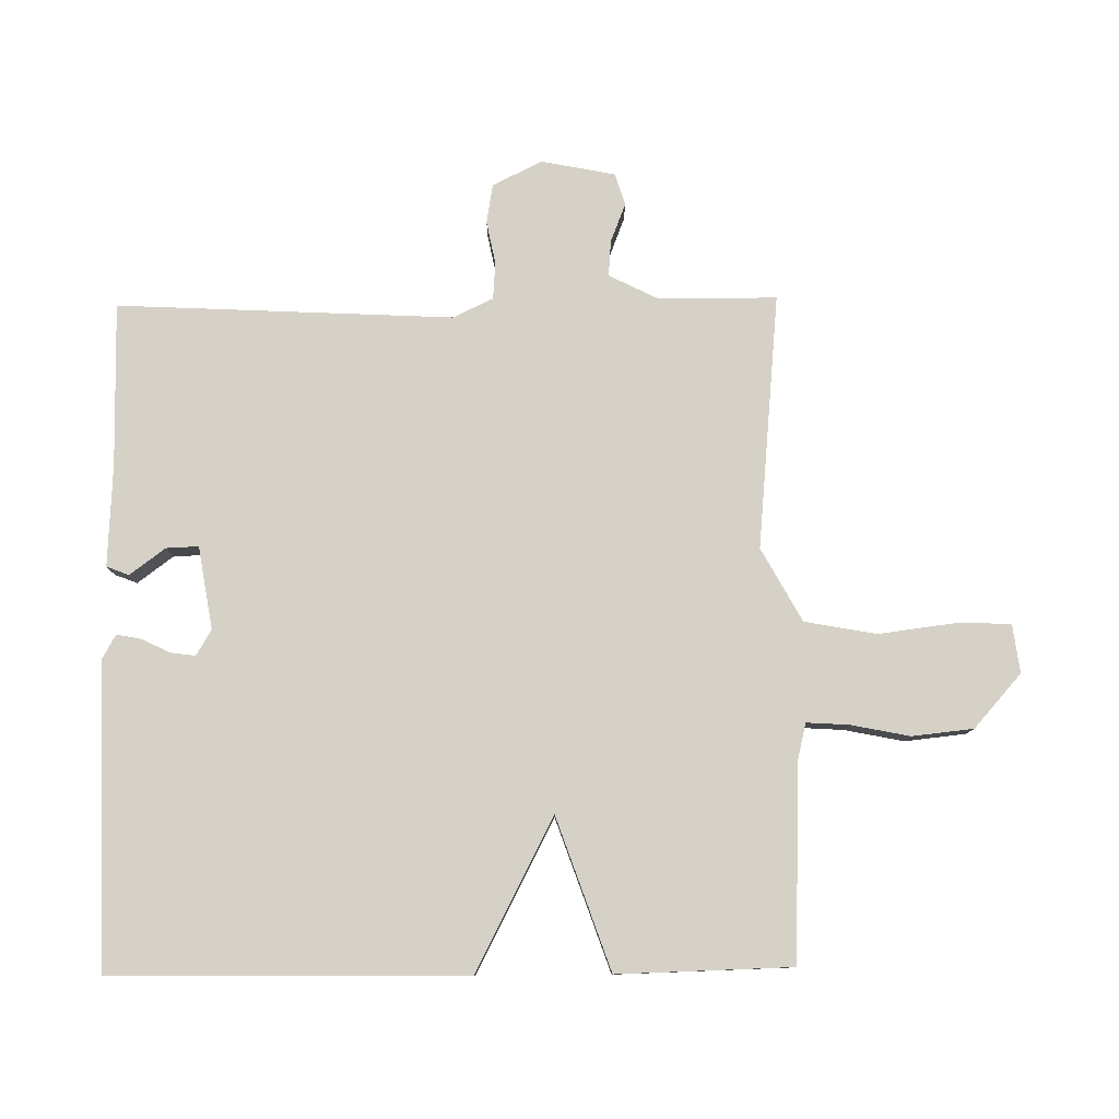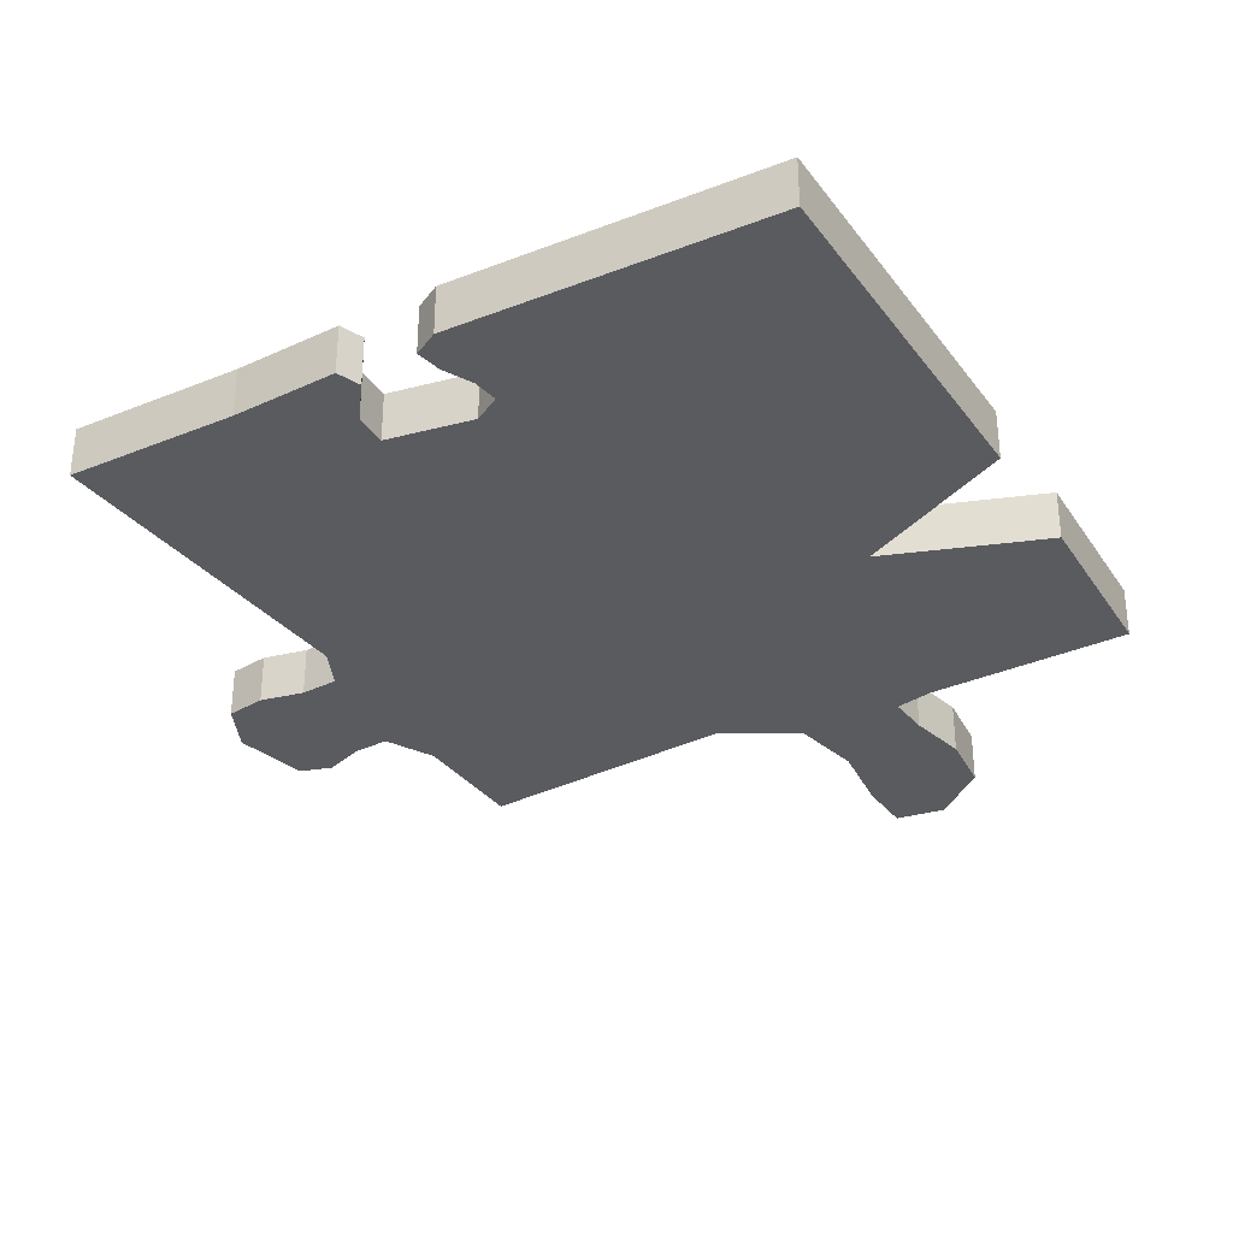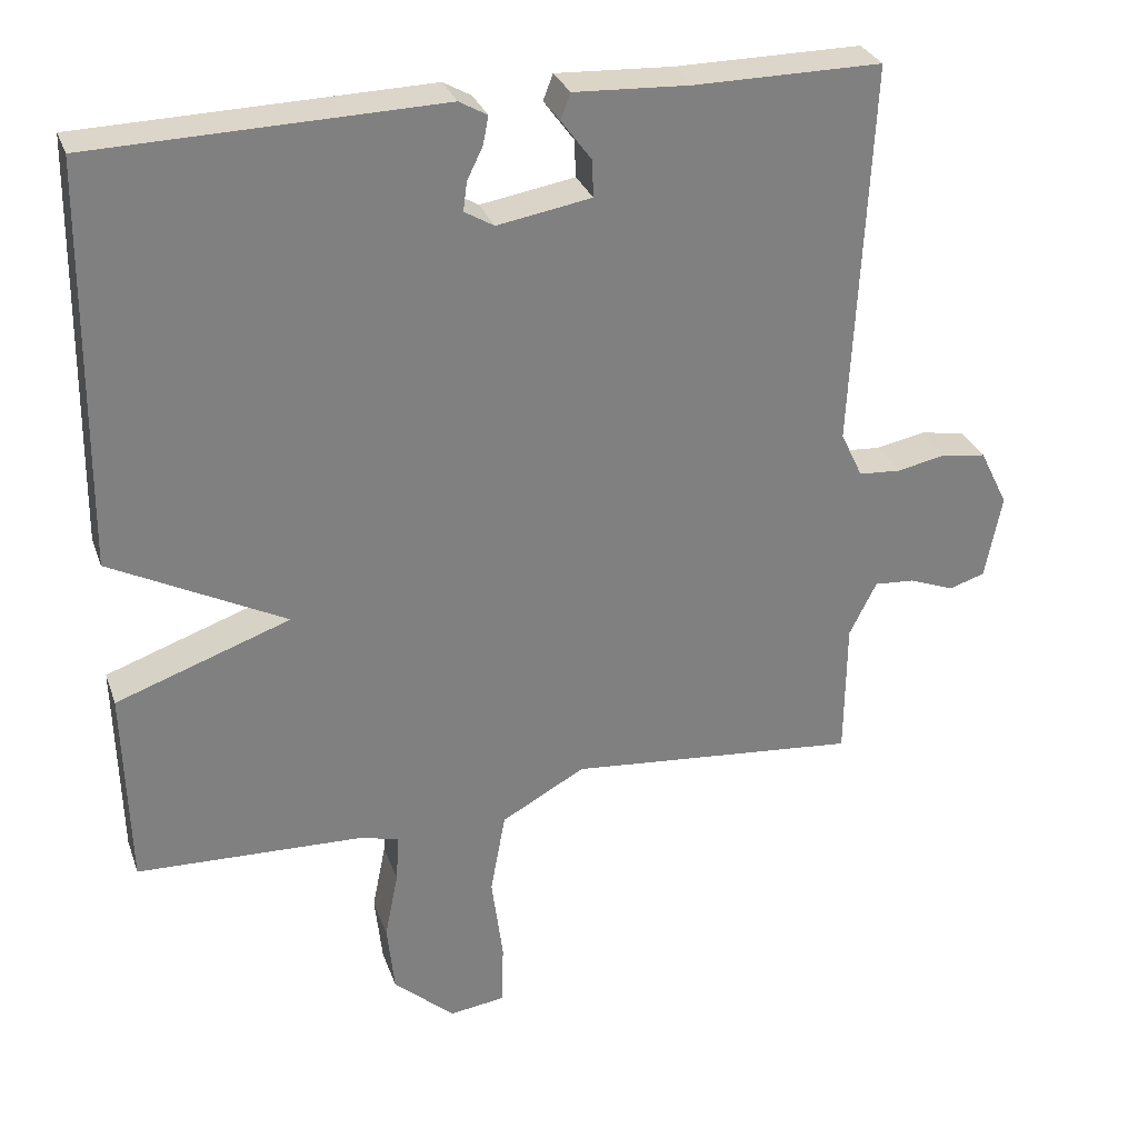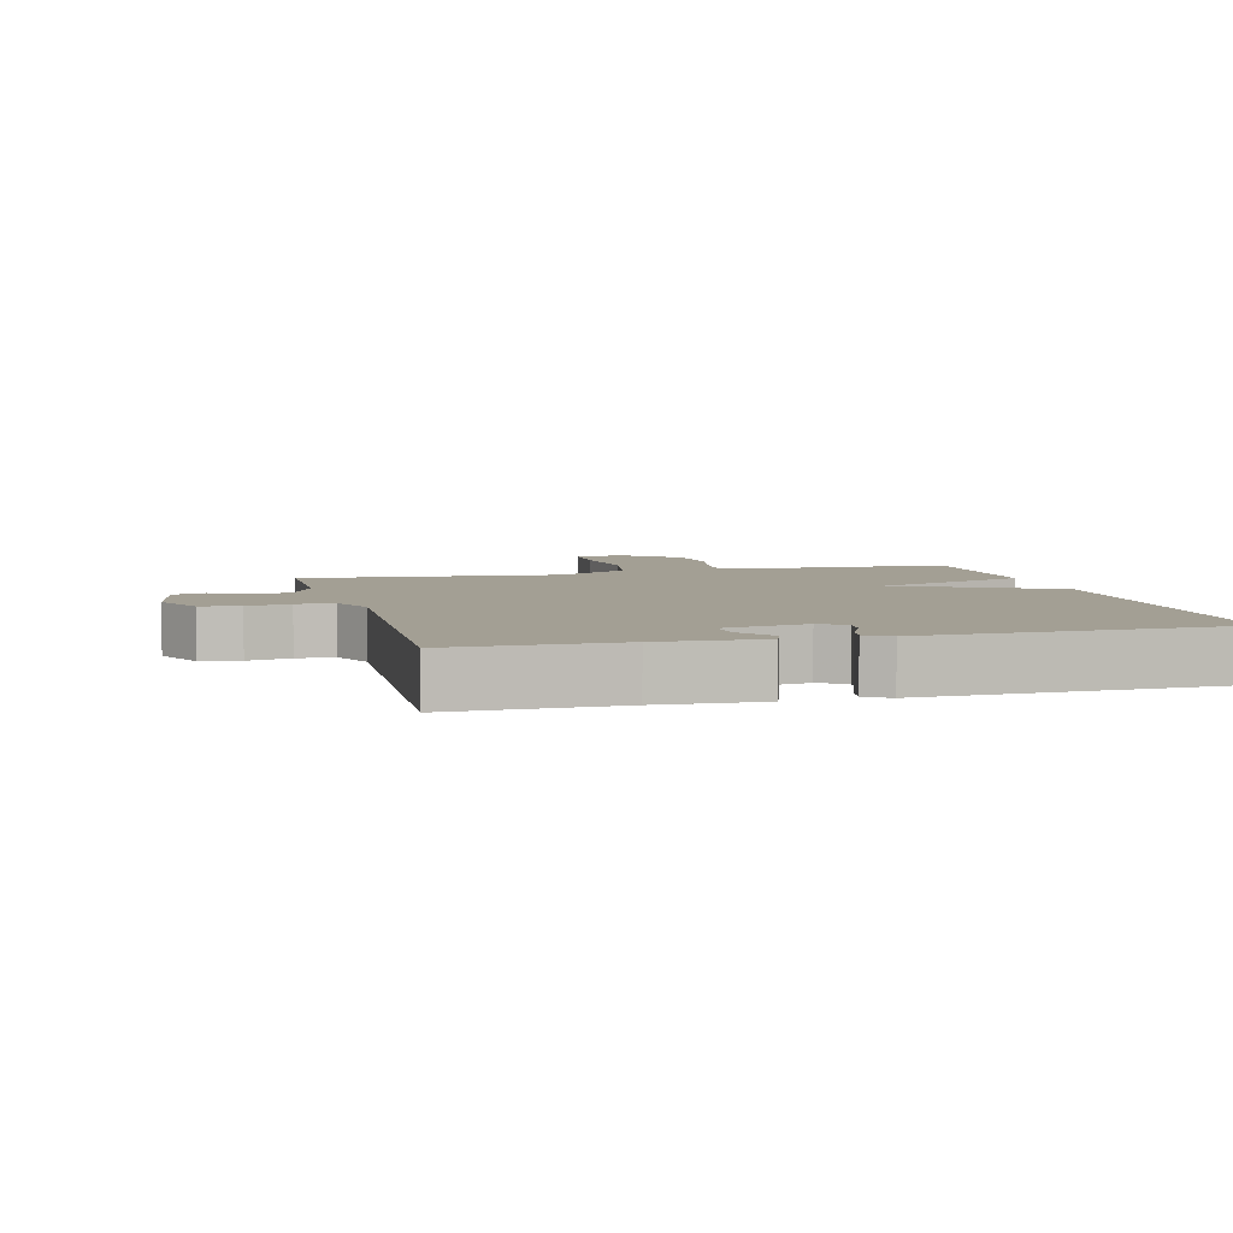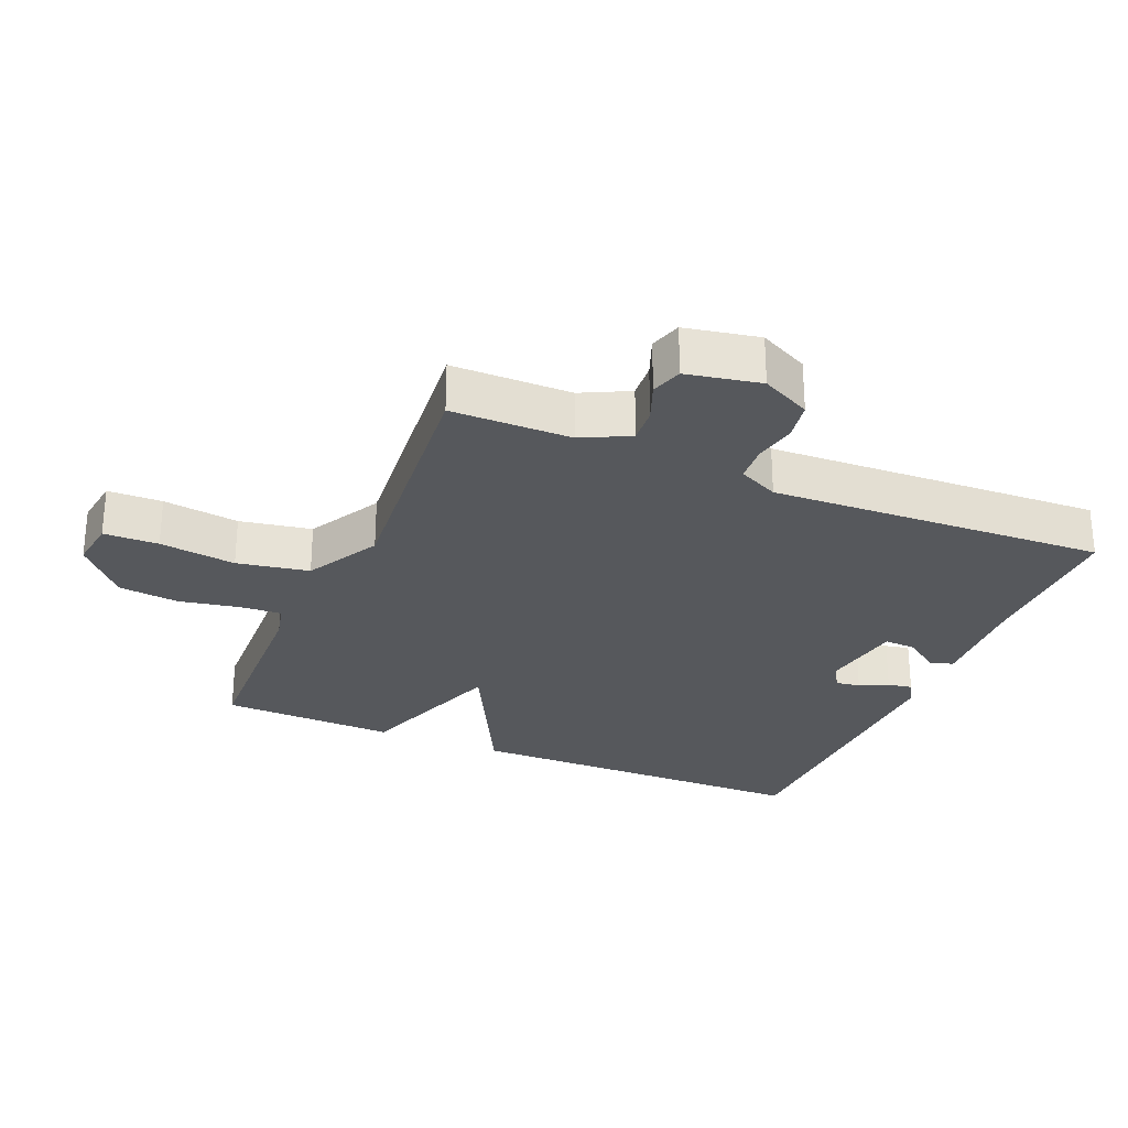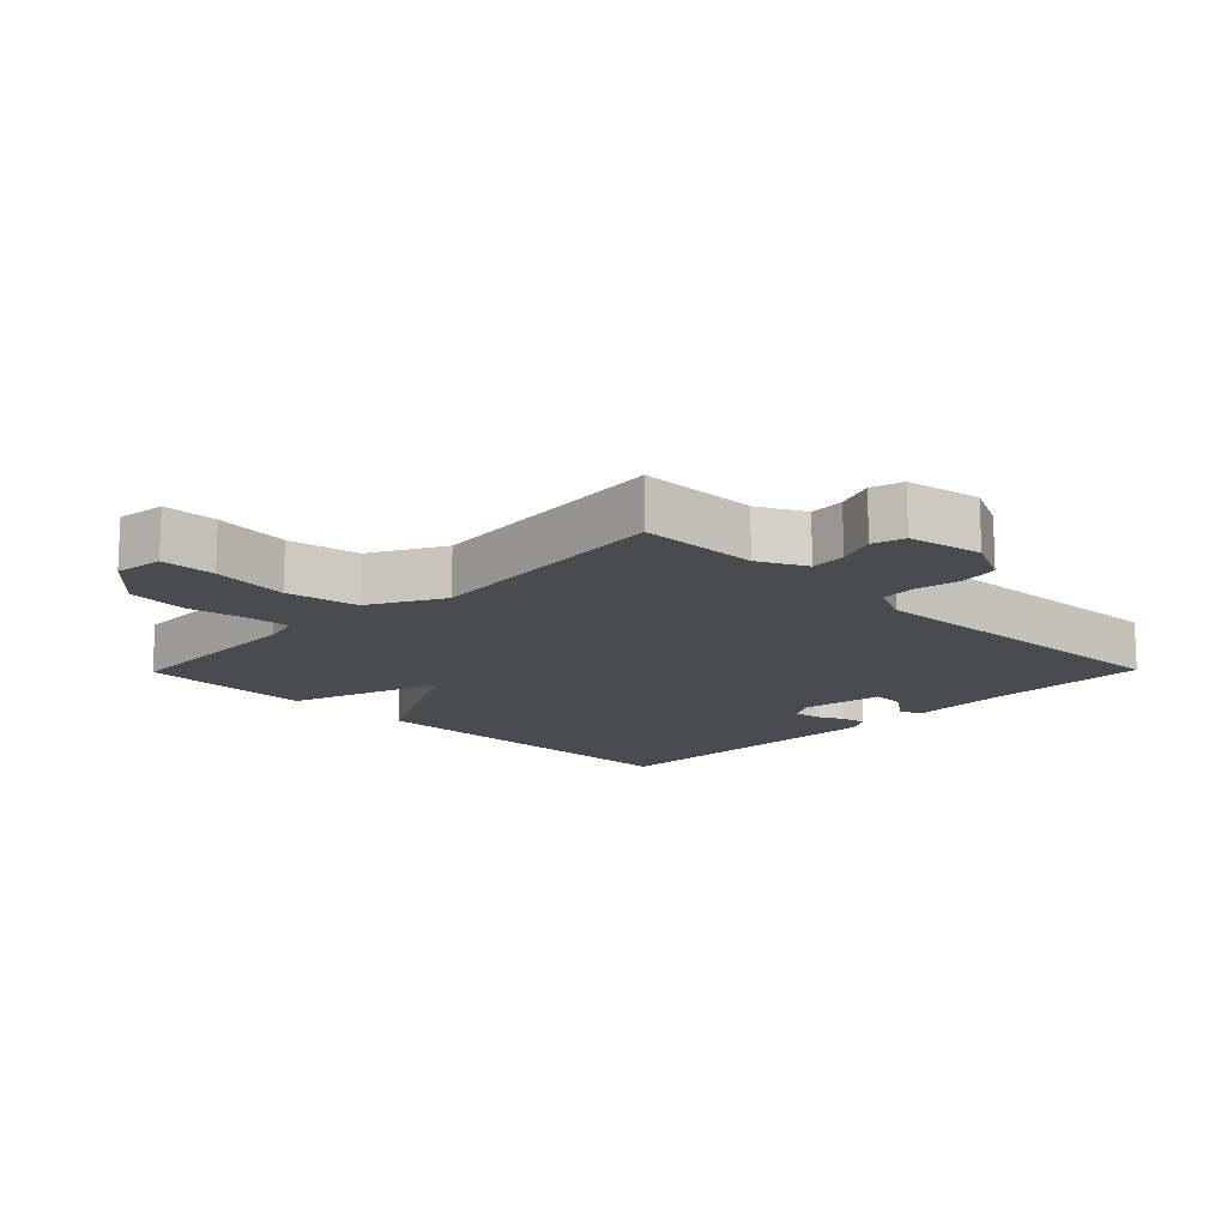
<metadata>
{"format":"obj","ext":"obj","renderer":"f3d","projection":"perspective","resolution":1024,"background":"white","views":[{"elev":79.6,"azim":89.3,"up":"+Y"},{"elev":-32.1,"azim":29.8,"up":"+Y"},{"elev":29.9,"azim":162.3,"up":"+Z"},{"elev":5.3,"azim":-14.7,"up":"+Y"},{"elev":-27.9,"azim":-113.0,"up":"+Y"},{"elev":-14.6,"azim":-134.4,"up":"+Y"}]}
</metadata>
<code>
v -0.5 0.07 -0.5
v -0.502 0.07 -0.318
v -0.538 0.07 -0.246
v -0.592 0.07 -0.25
v -0.651 0.07 -0.273
v -0.699 0.07 -0.258
v -0.721 0.07 -0.146
v -0.684 0.07 -0.071
v -0.625 0.07 -0.061
v -0.56 0.07 -0.074
v -0.504 0.07 -0.07
v -0.475 0.07 -0.009
v -0.5 0.07 0.5
v -0.252 0.07 0.499
v -0.098 0.07 0.507
v -0.085 0.07 0.473
v -0.125 0.07 0.419
v -0.127 0.07 0.37
v -0.002 0.07 0.349
v 0.037 0.07 0.372
v 0.032 0.07 0.41
v 0.011 0.07 0.453
v 0.004 0.07 0.49
v 0.041 0.07 0.511
v 0.5 0.07 0.5
v 0.507 0.07 -0.035
v 0.276 0.07 -0.154
v 0.507 0.07 -0.235
v 0.5 0.07 -0.5
v 0.201 0.07 -0.511
v 0.147 0.07 -0.524
v 0.151 0.07 -0.588
v 0.169 0.07 -0.678
v 0.159 0.07 -0.771
v 0.078 0.07 -0.843
v 0.004 0.07 -0.833
v 0.002 0.07 -0.75
v 0.017 0.07 -0.634
v -0.003 0.07 -0.525
v -0.114 0.07 -0.464
v -0.5 0 -0.5
v -0.502 0 -0.318
v -0.538 0 -0.246
v -0.592 0 -0.25
v -0.651 0 -0.273
v -0.699 0 -0.258
v -0.721 0 -0.146
v -0.684 0 -0.071
v -0.625 0 -0.061
v -0.56 0 -0.074
v -0.504 0 -0.07
v -0.475 0 -0.009
v -0.5 0 0.5
v -0.252 0 0.499
v -0.098 0 0.507
v -0.085 0 0.473
v -0.125 0 0.419
v -0.127 0 0.37
v -0.002 0 0.349
v 0.037 0 0.372
v 0.032 0 0.41
v 0.011 0 0.453
v 0.004 0 0.49
v 0.041 0 0.511
v 0.5 0 0.5
v 0.507 0 -0.035
v 0.276 0 -0.154
v 0.507 0 -0.235
v 0.5 0 -0.5
v 0.201 0 -0.511
v 0.147 0 -0.524
v 0.151 0 -0.588
v 0.169 0 -0.678
v 0.159 0 -0.771
v 0.078 0 -0.843
v 0.004 0 -0.833
v 0.002 0 -0.75
v 0.017 0 -0.634
v -0.003 0 -0.525
v -0.114 0 -0.464
f 36 37 38
f 35 36 38
f 34 35 38
f 33 34 38
f 32 33 38
f 31 32 38 39
f 30 31 39 40
f 29 30 40
f 28 29 40
f 27 28 40
f 24 25 26
f 23 24 26
f 22 23 26
f 21 22 26
f 20 21 26 27
f 40 1 2
f 27 40 2
f 20 27 2
f 19 20 2
f 14 15 16 17
f 14 17 18
f 13 14 18
f 12 13 18
f 19 2 3
f 18 19 3
f 12 18 3
f 11 12 3
f 8 9 10
f 7 8 10
f 6 7 10
f 5 6 10
f 4 5 10
f 3 4 10 11
f 78 77 76
f 78 76 75
f 78 75 74
f 78 74 73
f 78 73 72
f 79 78 72 71
f 80 79 71 70
f 80 70 69
f 80 69 68
f 80 68 67
f 66 65 64
f 66 64 63
f 66 63 62
f 66 62 61
f 67 66 61 60
f 42 41 80
f 42 80 67
f 42 67 60
f 42 60 59
f 57 56 55 54
f 58 57 54
f 58 54 53
f 58 53 52
f 43 42 59
f 43 59 58
f 43 58 52
f 43 52 51
f 50 49 48
f 50 48 47
f 50 47 46
f 50 46 45
f 50 45 44
f 51 50 44 43
f 1 41 42 2
f 2 42 43 3
f 3 43 44 4
f 4 44 45 5
f 5 45 46 6
f 6 46 47 7
f 7 47 48 8
f 8 48 49 9
f 9 49 50 10
f 10 50 51 11
f 11 51 52 12
f 12 52 53 13
f 13 53 54 14
f 14 54 55 15
f 15 55 56 16
f 16 56 57 17
f 17 57 58 18
f 18 58 59 19
f 19 59 60 20
f 20 60 61 21
f 21 61 62 22
f 22 62 63 23
f 23 63 64 24
f 24 64 65 25
f 25 65 66 26
f 26 66 67 27
f 27 67 68 28
f 28 68 69 29
f 29 69 70 30
f 30 70 71 31
f 31 71 72 32
f 32 72 73 33
f 33 73 74 34
f 34 74 75 35
f 35 75 76 36
f 36 76 77 37
f 37 77 78 38
f 38 78 79 39
f 39 79 80 40
f 40 80 41 1

</code>
